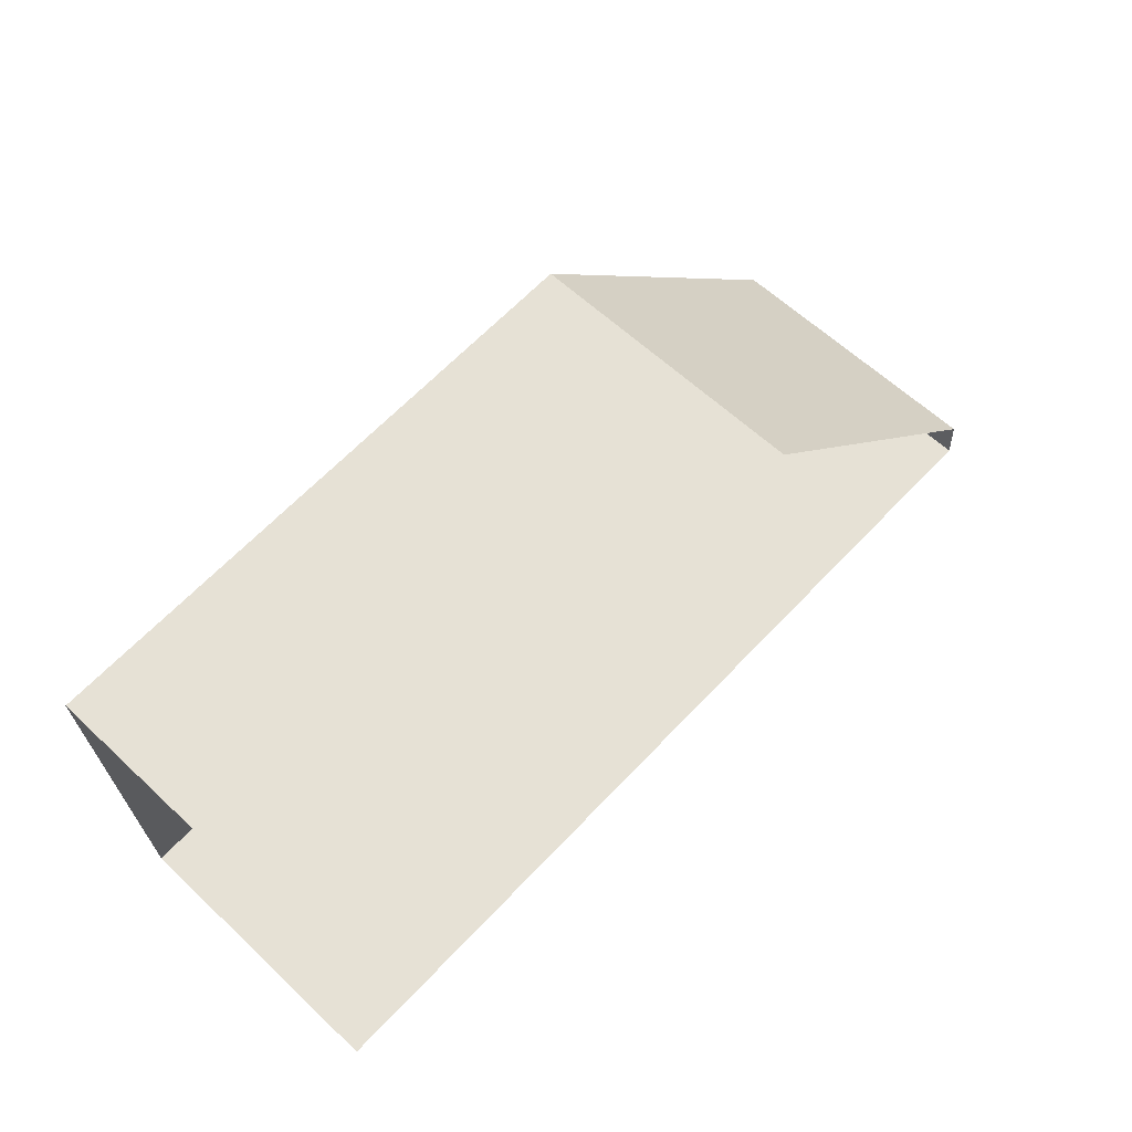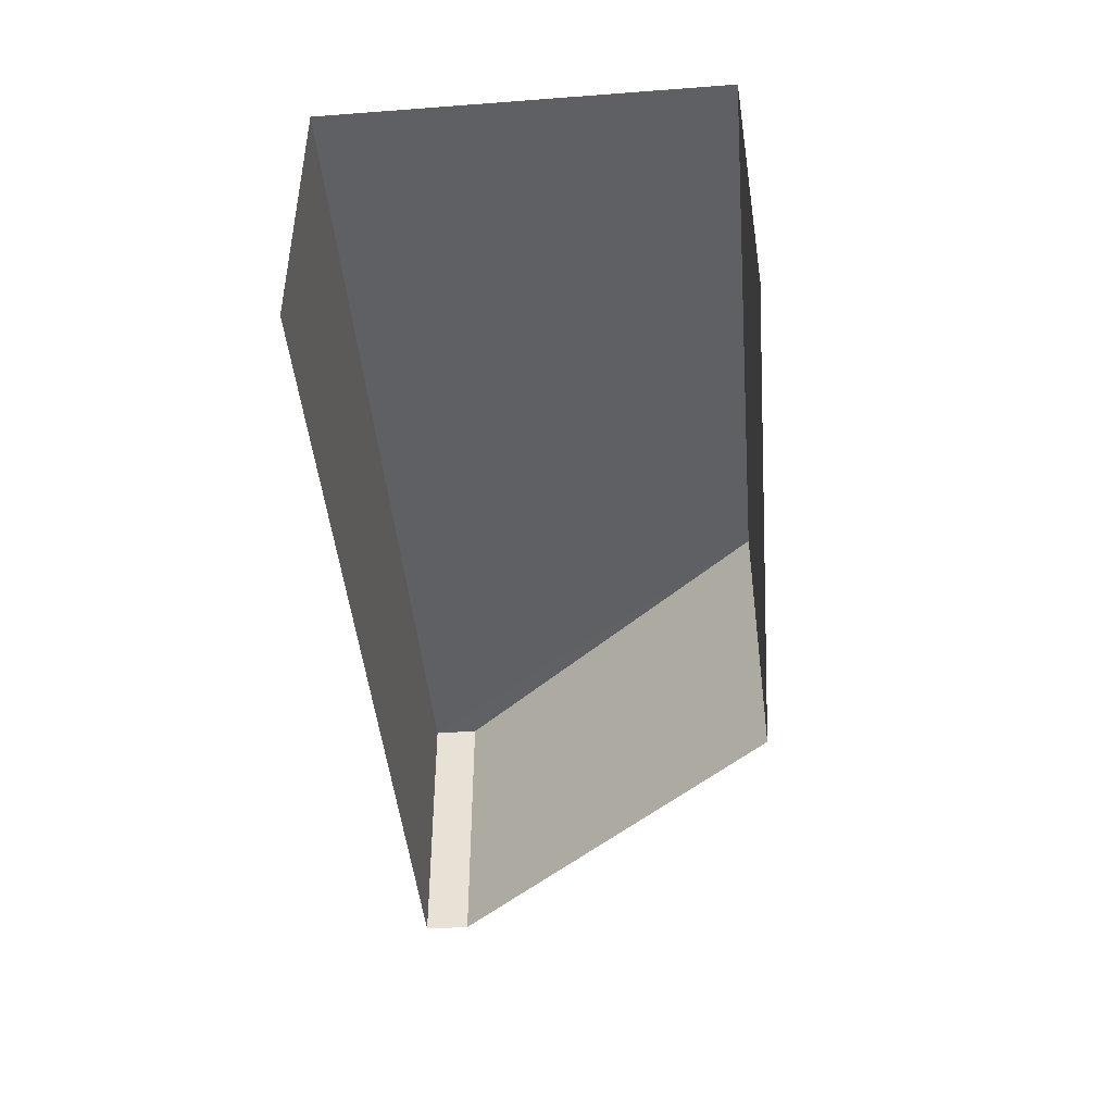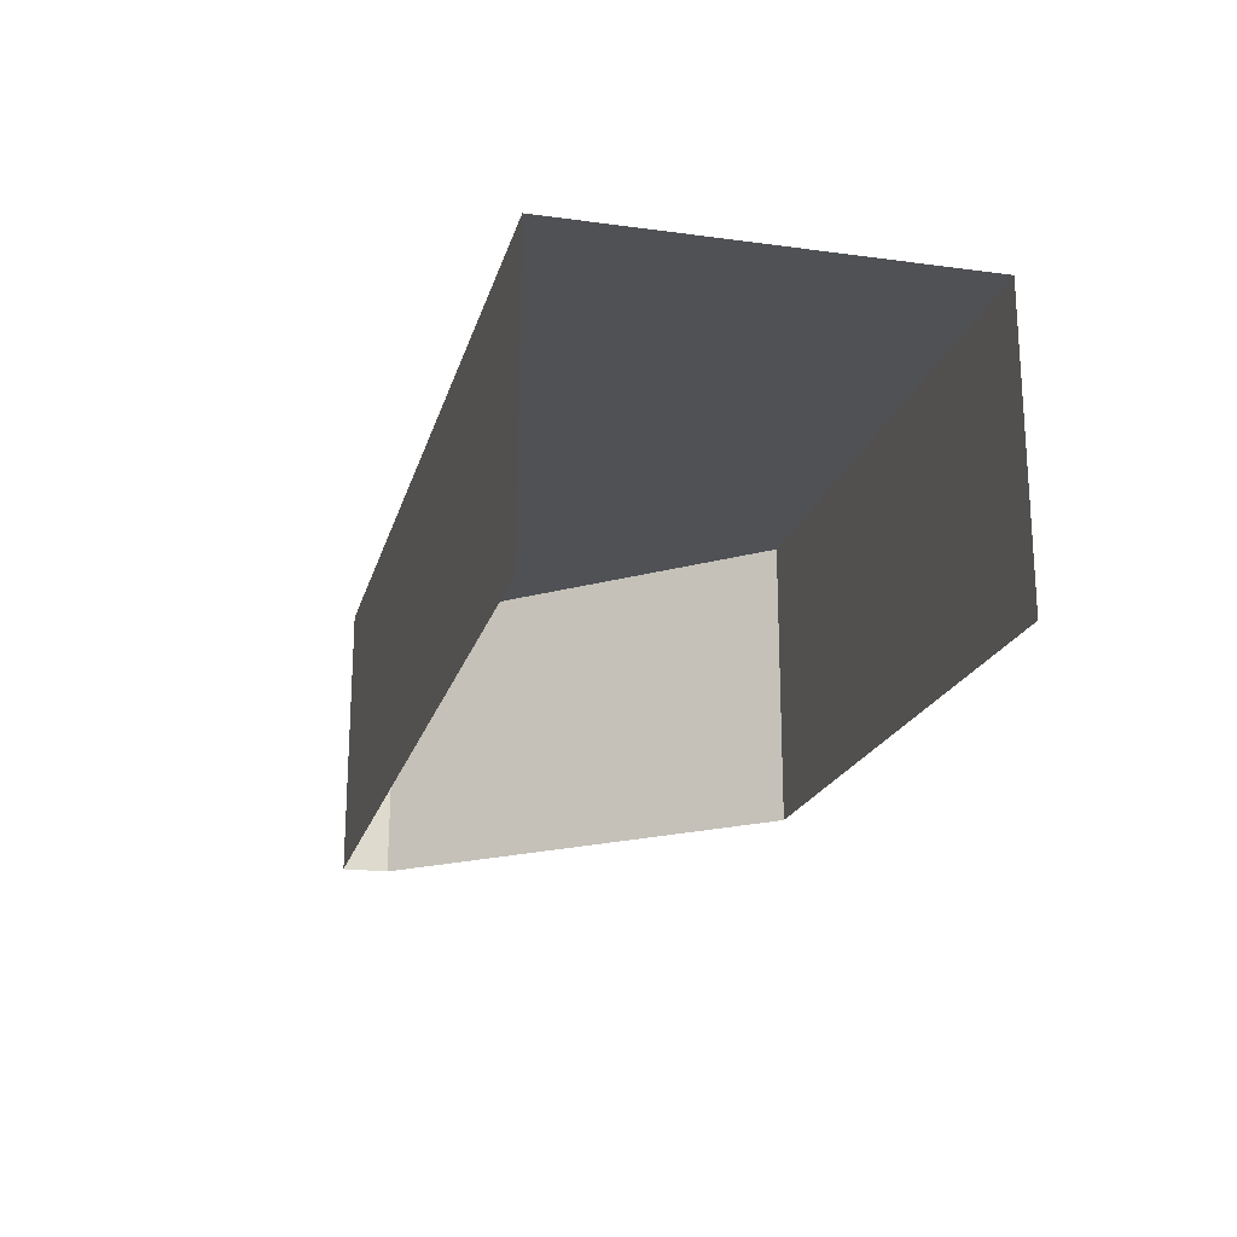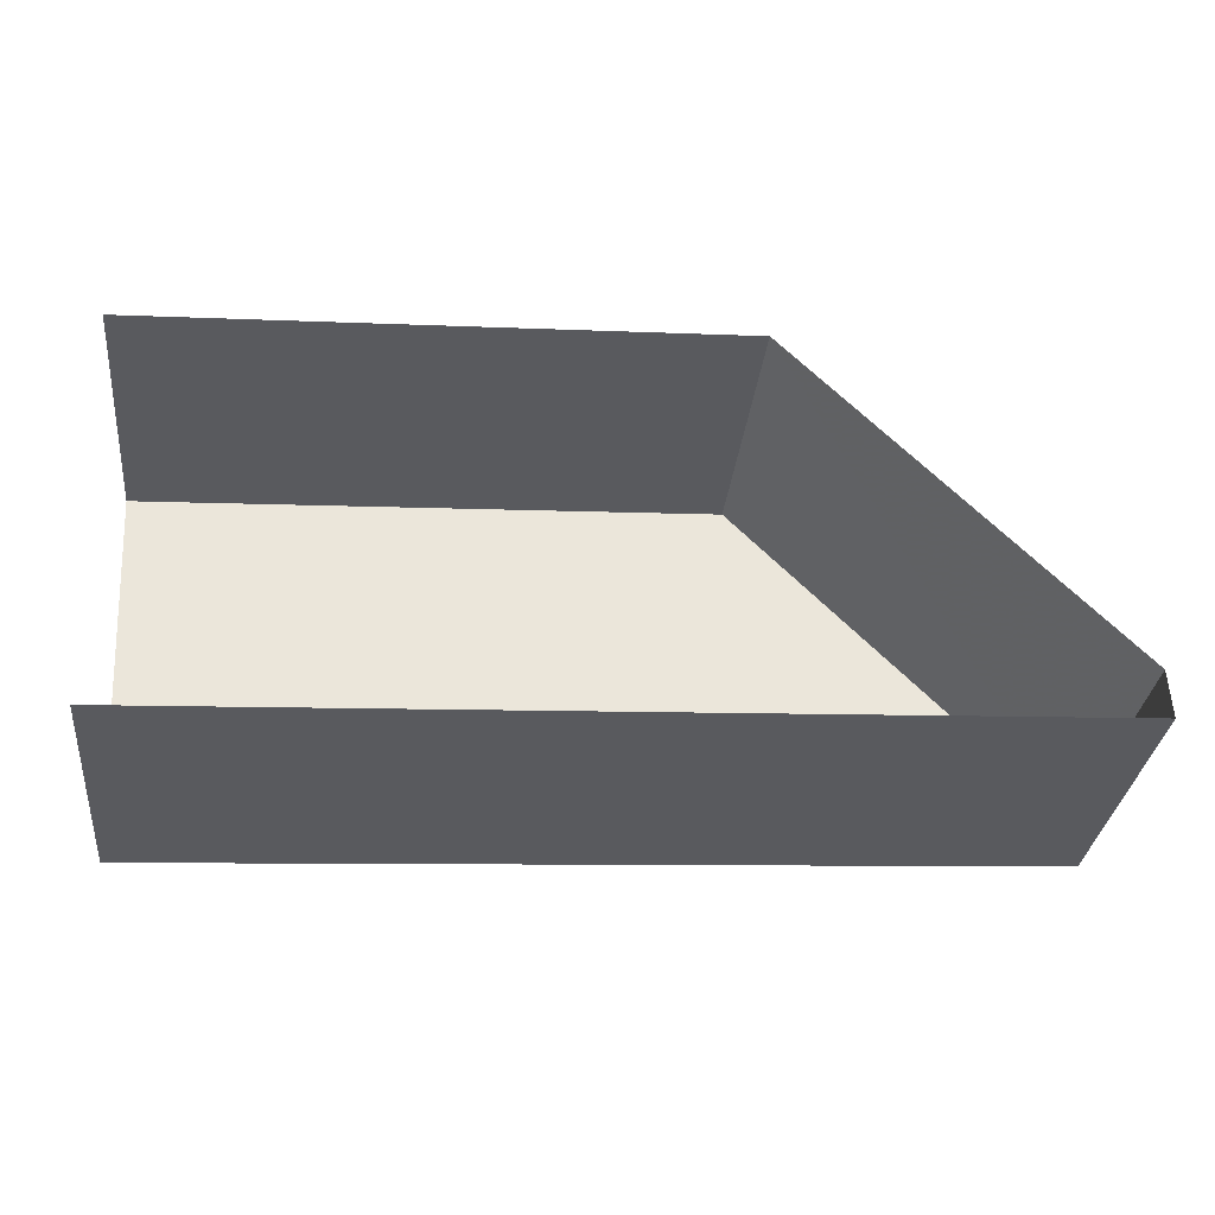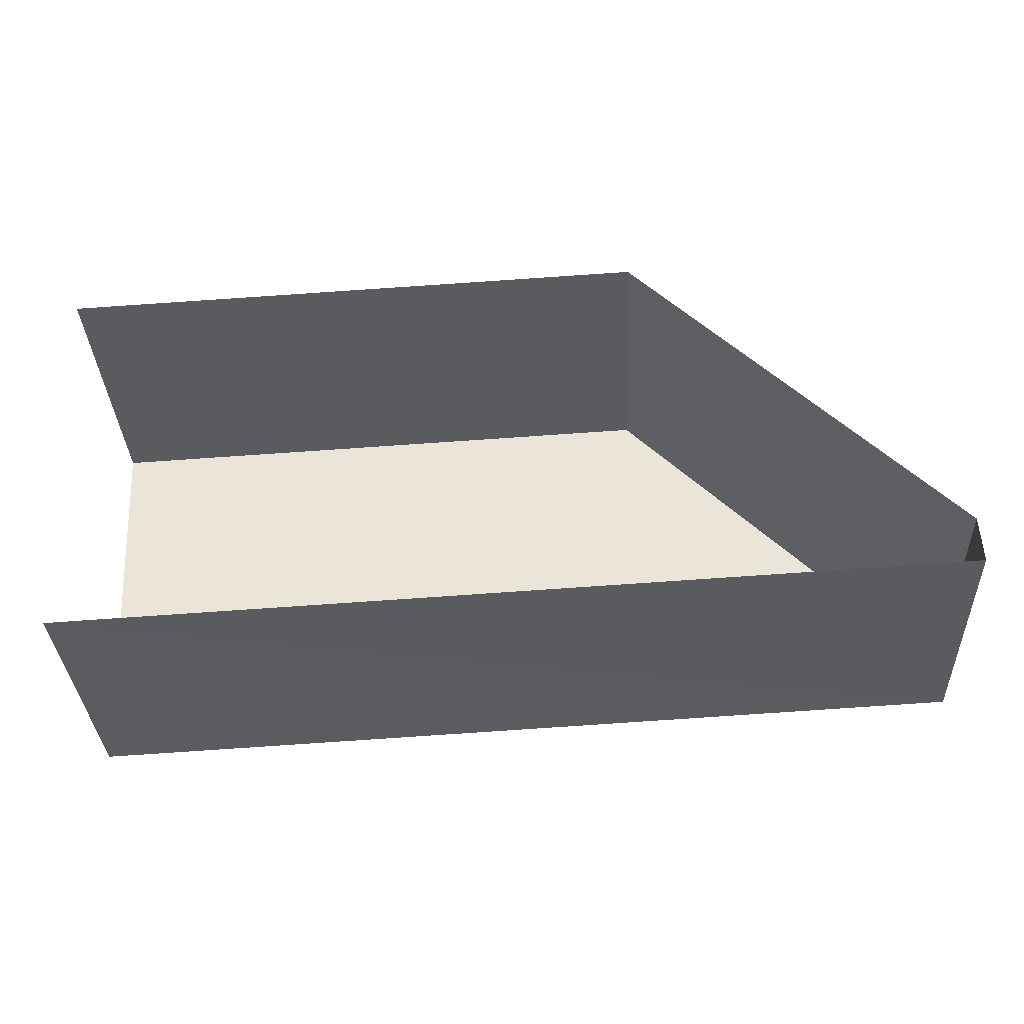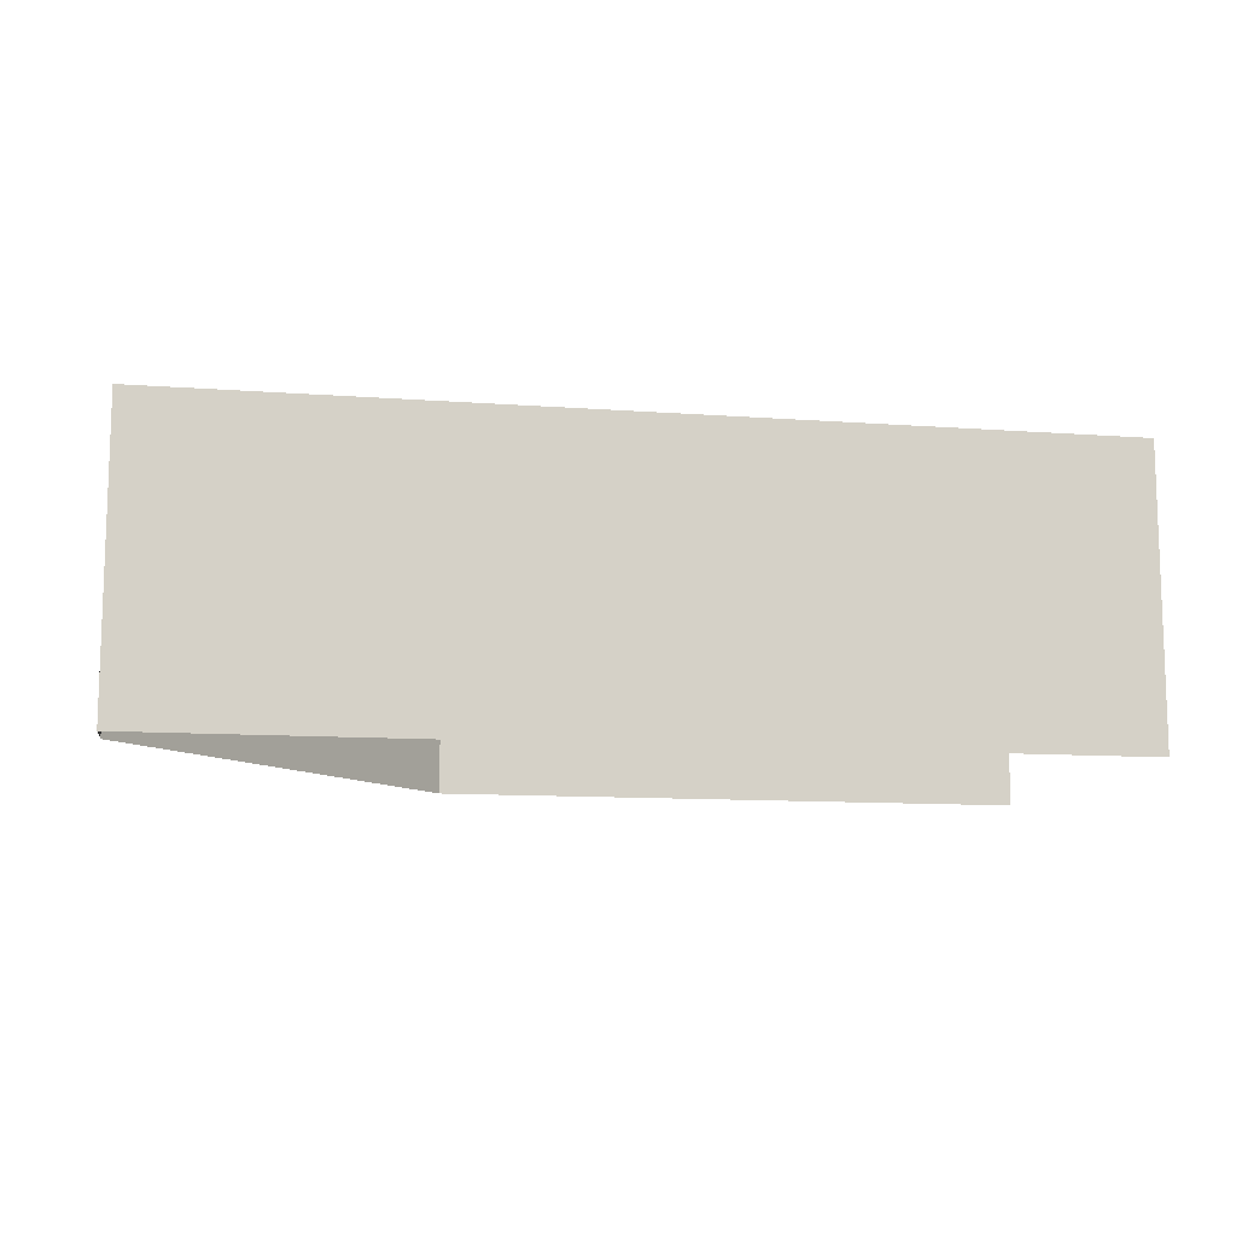
<metadata>
{"format":"obj","ext":"obj","renderer":"f3d","projection":"perspective","resolution":1024,"background":"white","views":[{"elev":61.1,"azim":133.5,"up":"+Y"},{"elev":-43.9,"azim":92.1,"up":"+Z"},{"elev":-20.0,"azim":73.0,"up":"+Z"},{"elev":-32.1,"azim":173.6,"up":"+Y"},{"elev":-33.8,"azim":-177.3,"up":"+Y"},{"elev":-11.0,"azim":-13.2,"up":"+Z"}]}
</metadata>
<code>
v -3.737e+05 -1.053e+05 20.87
v -3.737e+05 -1.053e+05 20.88
v -3.737e+05 -1.053e+05 20.87
v -3.737e+05 -1.053e+05 20.87
v -3.737e+05 -1.053e+05 20.88
v -3.737e+05 -1.053e+05 24.63
v -3.737e+05 -1.053e+05 24.63
v -3.737e+05 -1.053e+05 24.62
v -3.737e+05 -1.053e+05 24.63
v -3.737e+05 -1.053e+05 24.62
f 1 2 3
f 1 3 4
f 2 5 3
f 9 1 4
f 10 9 4
f 6 7 8
f 7 9 8
f 9 10 8
f 7 5 2
f 7 6 5
f 8 4 3
f 8 10 4
f 7 2 1
f 9 7 1
f 6 3 5
f 6 8 3

</code>
